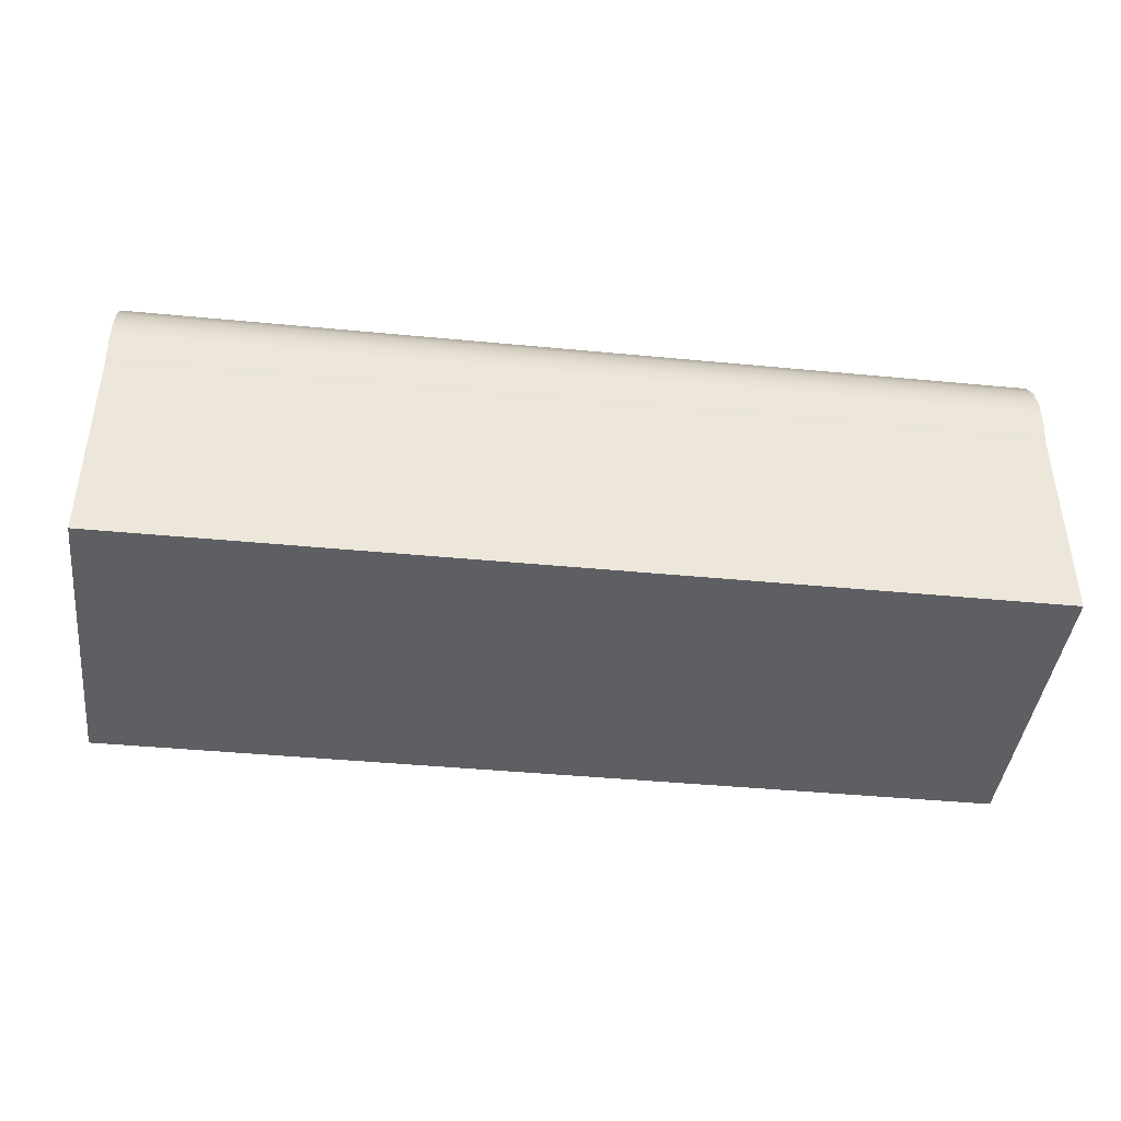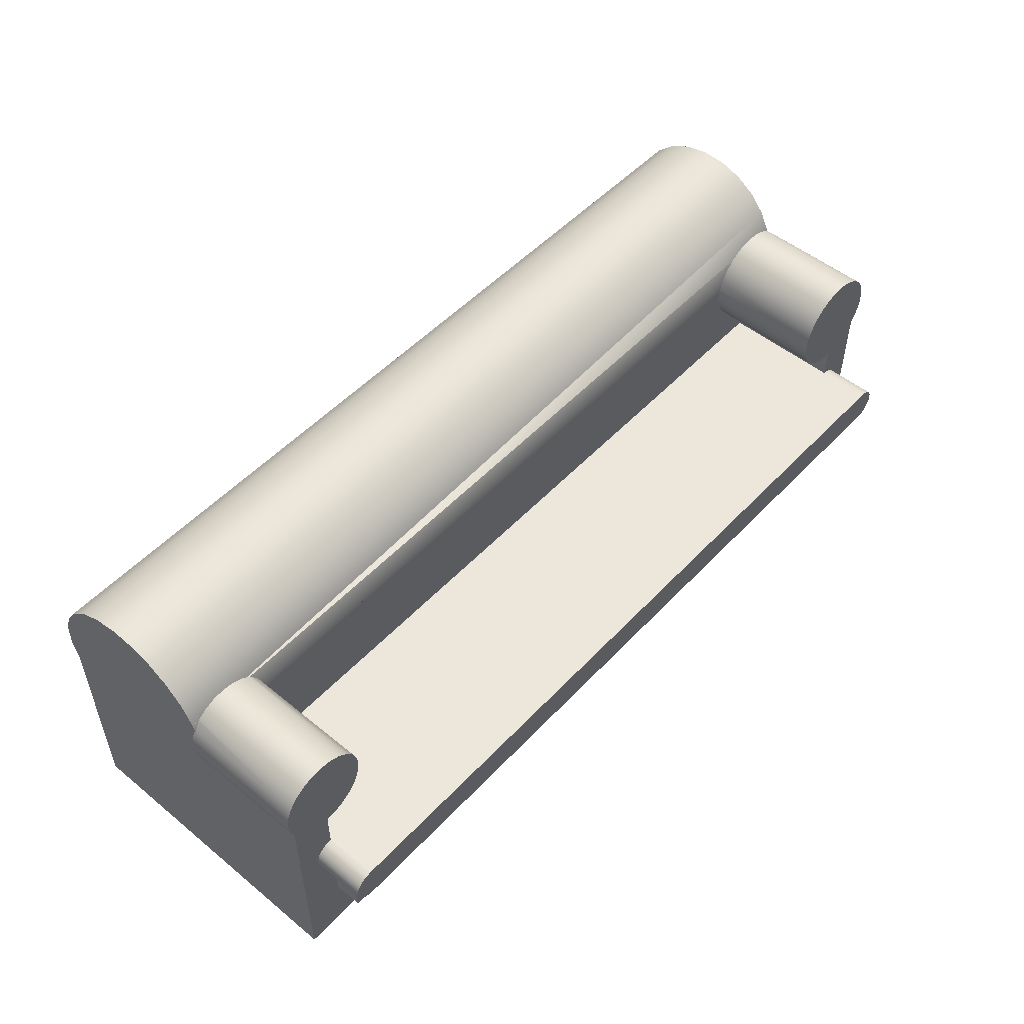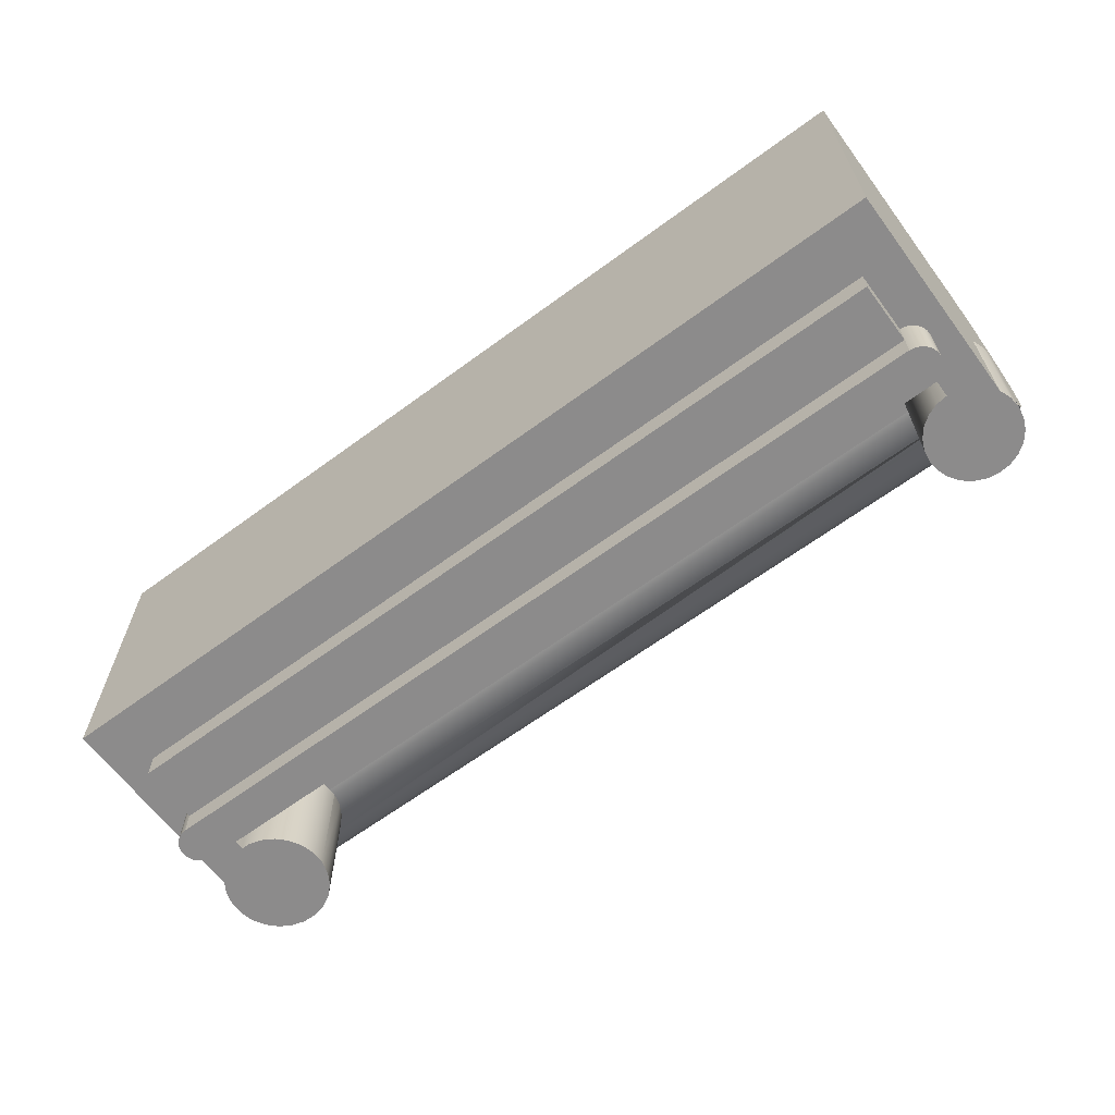
<metadata>
{"format":"obj","ext":"obj","renderer":"f3d","projection":"perspective","resolution":1024,"background":"white","views":[{"elev":-42.0,"azim":-6.6,"up":"+Y"},{"elev":51.5,"azim":131.5,"up":"+Y"},{"elev":-64.0,"azim":36.6,"up":"+Z"}]}
</metadata>
<code>
v 0.4232 -0.2018 -0.06108
v -0.4394 -0.2018 0.235
v -0.4394 -0.2018 -0.06108
v 0.4232 -0.2018 0.235
v -0.4394 -0.001341 0.05767
v -0.401 -0.1468 -0.06108
v 0.4232 -0.000775 0.235
v -0.4394 0.02993 0.05804
v -0.4394 -0.001341 -0.06108
v 0.3844 -0.1468 -0.06108
v 0.4232 0.06915 0.2315
v -0.4394 -0.000775 0.235
v -0.4394 0.02993 0.05767
v -0.4461 0.01012 -0.06108
v -0.4188 -0.07515 -0.06108
v 0.4232 0.008701 -0.06108
v 0.3844 -0.1468 -0.08774
v 0.4232 0.0892 0.2185
v 0.4232 0.04642 0.2388
v 0.4232 0.02257 0.24
v -0.4394 0.02993 0.235
v -0.3992 0.02993 0.05804
v -0.4461 0.01012 0.05767
v -0.4394 0.02993 -0.06108
v -0.3992 0.02993 -0.06108
v -0.4193 -0.07033 -0.06108
v -0.417 -0.07966 -0.06108
v 0.4021 -0.07535 -0.06108
v 0.4232 0.02993 -0.06108
v -0.401 -0.1468 -0.08774
v 0.3844 -0.08921 -0.06108
v 0.4232 0.1052 0.2008
v -0.4394 0.06915 0.2315
v -0.4394 0.04642 0.2388
v -0.4394 0.02257 0.24
v -0.3992 0.02993 0.05767
v -0.4394 0.03728 0.05767
v -0.4497 0.02293 0.05767
v -0.4497 0.02293 -0.06108
v -0.43 -0.01067 -0.06108
v -0.4498 0.03622 -0.06108
v -0.4186 -0.06552 -0.06108
v -0.4193 -0.07033 -0.1123
v -0.4188 -0.07515 -0.1123
v -0.4141 -0.08356 -0.06108
v 0.4003 -0.07978 -0.06108
v 0.4028 -0.0706 -0.06108
v 0.4232 0.02993 0.05804
v 0.3844 0.02993 -0.06108
v 0.4274 0.01948 -0.06108
v -0.401 -0.08921 -0.08774
v 0.3844 -0.08921 -0.08774
v 0.3892 -0.08833 -0.06108
v 0.4232 0.1161 0.1795
v -0.4394 0.1052 0.2008
v -0.4394 0.0892 0.2185
v -0.4 -0.02055 0.05767
v -0.3488 0.03691 0.05767
v 0.3844 0.02993 0.05804
v -0.4394 0.06062 0.06268
v -0.4498 0.03622 0.05767
v -0.4184 -0.01724 -0.06108
v -0.4005 -0.052 -0.06108
v -0.3488 0.03691 -0.06108
v -0.4167 -0.06106 -0.06108
v -0.4186 -0.06552 -0.1123
v -0.417 -0.07966 -0.1123
v -0.4103 -0.08657 -0.06108
v 0.3974 -0.08358 -0.06108
v 0.4003 -0.07978 -0.1123
v 0.4021 -0.07535 -0.1123
v 0.4021 -0.06585 -0.06108
v 0.4232 0.1126 0.1096
v 0.4274 0.01948 0.06268
v 0.4232 0.008701 0.06268
v 0.4164 -0.000627 -0.06108
v 0.3414 0.04037 -0.06108
v 0.4287 0.03096 -0.06108
v -0.401 -0.08921 -0.06108
v 0.3936 -0.0865 -0.06108
v 0.3844 -0.08896 -0.06108
v 0.4232 0.1211 0.1562
v -0.4394 0.1161 0.1795
v -0.4005 -0.052 0.05804
v -0.3922 -0.0205 0.05767
v -0.3487 0.02363 0.05767
v 0.3844 -0.052 0.05804
v -0.4394 0.08188 0.07356
v -0.3489 0.03728 0.05767
v -0.4 -0.02055 -0.06108
v -0.4053 -0.05256 -0.06108
v -0.3487 0.02363 -0.06108
v -0.4464 0.04908 -0.06108
v -0.3922 -0.0205 -0.06108
v -0.4137 -0.05725 -0.06108
v -0.4167 -0.06106 -0.1123
v 0.4028 -0.0706 -0.1123
v 0.4021 -0.06585 -0.1123
v -0.4141 -0.08356 -0.1123
v -0.4103 -0.08657 -0.1123
v -0.4058 -0.0885 -0.06108
v 0.3974 -0.08358 -0.1123
v 0.4003 -0.06143 -0.06108
v 0.4232 0.1199 0.1324
v 0.4232 0.0996 0.08958
v 0.4232 0.02993 0.06268
v 0.4074 -0.007874 -0.06108
v 0.3844 -0.052 -0.06108
v 0.3402 0.02889 -0.06108
v 0.4287 0.03096 0.06268
v -0.401 -0.08921 -0.1123
v 0.3844 -0.08921 -0.1123
v 0.3936 -0.0865 -0.1123
v 0.3892 -0.08833 -0.1123
v -0.4394 0.1211 0.1562
v -0.3794 -0.01697 0.05767
v -0.3521 0.01077 0.05767
v -0.4464 0.04908 0.05767
v 0.4232 0.03728 0.05767
v -0.4394 0.0996 0.08958
v 0.3526 0.06062 0.06268
v -0.4055 -0.02059 -0.06108
v -0.4098 -0.05435 -0.06108
v -0.4053 -0.05256 -0.1123
v -0.3521 0.01077 -0.06108
v -0.3523 0.04973 -0.06108
v -0.3794 -0.01697 -0.06108
v -0.4137 -0.05725 -0.1123
v 0.4003 -0.06143 -0.1123
v -0.4058 -0.0885 -0.1123
v 0.3974 -0.05763 -0.06108
v -0.4394 0.1126 0.1096
v 0.4232 0.08188 0.07356
v 0.3844 0.02993 0.06268
v 0.3969 -0.01254 -0.06108
v 0.3844 -0.05225 -0.06108
v 0.3844 -0.01421 -0.06108
v 0.374 -0.01308 -0.06108
v 0.3419 0.01747 -0.06108
v 0.3402 0.02889 0.06268
v 0.4269 0.04238 -0.06108
v 0.4269 0.04238 0.06268
v 0.3844 -0.08896 -0.1123
v -0.4394 0.1199 0.1324
v -0.368 -0.01025 0.05767
v -0.3586 -0.000787 0.05767
v 0.4232 0.06062 0.06268
v 0.416 0.06062 0.06268
v -0.4098 -0.05435 -0.1123
v -0.4005 -0.052 -0.1123
v -0.3586 -0.000787 -0.06108
v -0.4398 0.06064 -0.06108
v -0.3523 0.04973 0.05767
v -0.368 -0.01025 -0.06108
v 0.3974 -0.05763 -0.1123
v 0.3936 -0.05471 -0.06108
v 0.3414 0.04037 0.06268
v 0.3892 -0.05287 -0.06108
v 0.374 -0.01308 0.06268
v 0.3844 -0.01421 0.06268
v 0.3854 -0.01432 -0.06108
v 0.3632 -0.008912 -0.06108
v 0.3466 0.006903 -0.06108
v 0.3419 0.01747 0.06268
v 0.3456 0.05115 -0.06108
v 0.3844 -0.052 -0.1123
v 0.3524 0.06048 0.06268
v 0.3844 -0.05225 -0.1123
v 0.3892 -0.05287 -0.1123
v -0.3591 0.06119 -0.06108
v -0.3591 0.06119 0.05767
v 0.3936 -0.05471 -0.1123
v 0.3632 -0.008912 0.06268
v 0.3539 -0.002095 -0.06108
v 0.3466 0.006903 0.06268
v 0.4222 0.05295 -0.06108
v 0.4222 0.05295 0.06268
v 0.3456 0.05115 0.06268
v -0.4398 0.06064 0.05767
v 0.3524 0.06048 -0.06108
v 0.415 0.06195 0.06268
v -0.4305 0.0701 -0.06108
v 0.3539 -0.002095 0.06268
v 0.3614 0.06772 -0.06108
v 0.3614 0.06772 0.06268
v 0.415 0.06195 -0.06108
v -0.3685 0.07052 -0.06108
v -0.4305 0.0701 0.05767
v 0.4056 0.06876 -0.06108
v 0.4056 0.06876 0.06268
v 0.372 0.07239 0.06268
v -0.419 0.07682 -0.06108
v -0.3685 0.07052 0.05767
v -0.419 0.07682 0.05767
v 0.3949 0.07293 -0.06108
v 0.372 0.07239 -0.06108
v -0.3801 0.07709 -0.06108
v 0.3949 0.07293 0.06268
v 0.3834 0.07417 0.06268
v -0.4062 0.08035 0.05767
v -0.4062 0.08035 -0.06108
v -0.3801 0.07709 0.05767
v 0.3834 0.07417 -0.06108
v -0.3929 0.08044 -0.06108
v -0.3929 0.08044 0.05767
v 0.4232 0.02993 0.235
g mesh1_mesh1-geometry
f 1 2 3
f 2 1 4
f 2 5 3
f 3 6 1
f 1 7 4
f 7 2 4
f 2 8 5
f 3 5 9
f 6 3 9
f 10 1 6
f 7 1 11
f 2 7 12
f 12 8 2
f 5 8 13
f 5 14 9
f 6 9 15
f 1 10 16
f 6 17 10
f 11 1 18
f 19 7 11
f 20 12 7
f 8 12 21
f 22 13 8
f 13 23 5
f 14 5 23
f 14 24 9
f 25 9 24
f 15 9 26
f 6 15 27
f 16 10 28
f 29 1 16
f 17 6 30
f 17 31 10
f 18 1 32
f 18 33 11
f 7 19 20
f 11 34 19
f 12 20 35
f 12 34 21
f 21 33 8
f 13 22 36
f 37 22 8
f 23 13 38
f 23 39 14
f 24 14 39
f 25 40 9
f 24 41 25
f 26 9 42
f 43 15 26
f 44 27 15
f 6 27 45
f 28 10 46
f 16 28 47
f 48 1 29
f 16 49 29
f 29 50 16
f 6 51 30
f 51 17 30
f 31 17 52
f 53 10 31
f 32 1 54
f 55 18 32
f 33 18 56
f 34 11 33
f 19 35 20
f 35 19 34
f 34 12 35
f 33 21 34
f 8 33 56
f 36 22 57
f 36 58 13
f 22 37 59
f 8 60 37
f 38 13 61
f 39 23 38
f 24 39 41
f 25 62 40
f 63 9 40
f 64 25 41
f 42 9 65
f 66 26 42
f 15 43 44
f 26 66 43
f 27 44 67
f 67 45 27
f 6 45 68
f 46 10 69
f 70 28 46
f 71 47 28
f 16 47 72
f 73 1 48
f 49 48 29
f 16 74 75
f 76 49 16
f 49 77 29
f 50 29 78
f 74 16 50
f 51 6 79
f 17 51 52
f 80 10 53
f 53 31 81
f 54 1 82
f 83 32 54
f 18 55 56
f 32 83 55
f 8 56 55
f 84 57 22
f 85 36 57
f 36 86 58
f 13 58 61
f 59 37 48
f 87 22 59
f 8 88 60
f 60 89 37
f 41 38 61
f 38 41 39
f 90 62 25
f 63 40 62
f 91 9 63
f 92 25 64
f 64 41 93
f 25 94 90
f 65 9 95
f 96 42 65
f 42 96 66
f 97 44 43
f 98 43 66
f 71 67 44
f 45 67 99
f 45 100 68
f 6 68 101
f 69 10 80
f 102 46 69
f 28 70 71
f 46 102 70
f 47 71 97
f 97 72 47
f 16 72 103
f 104 1 73
f 73 48 105
f 48 49 59
f 74 106 75
f 107 49 76
f 16 108 76
f 49 109 77
f 29 77 78
f 110 50 78
f 50 110 74
f 6 101 79
f 79 111 51
f 51 112 52
f 53 113 80
f 81 114 53
f 82 1 104
f 115 54 82
f 54 115 83
f 8 55 83
f 57 84 63
f 22 87 84
f 36 85 116
f 57 94 85
f 57 63 90
f 94 57 90
f 36 117 86
f 92 58 86
f 61 58 118
f 48 37 119
f 49 87 59
f 8 120 88
f 88 121 60
f 89 60 119
f 119 37 89
f 61 93 41
f 62 90 122
f 63 62 122
f 123 9 91
f 63 124 91
f 125 25 92
f 58 92 64
f 64 93 126
f 94 25 127
f 95 9 123
f 128 65 95
f 65 128 96
f 129 66 96
f 71 44 97
f 97 43 98
f 98 66 129
f 70 67 71
f 70 99 67
f 100 45 99
f 130 68 100
f 68 130 101
f 80 102 69
f 102 99 70
f 72 97 98
f 98 103 72
f 16 103 131
f 132 104 73
f 105 48 133
f 120 73 105
f 106 74 110
f 106 110 134
f 135 49 107
f 76 108 107
f 16 136 108
f 135 137 49
f 138 49 137
f 108 49 137
f 49 139 109
f 140 77 109
f 78 77 141
f 78 142 110
f 101 111 79
f 112 51 111
f 113 53 114
f 102 80 113
f 114 81 143
f 144 82 104
f 82 144 115
f 8 83 115
f 87 63 84
f 85 127 116
f 36 116 145
f 127 85 94
f 90 63 122
f 36 146 117
f 125 86 117
f 86 125 92
f 118 58 89
f 93 61 118
f 119 147 48
f 87 49 108
f 8 132 120
f 120 133 88
f 121 88 148
f 147 60 121
f 119 60 147
f 91 149 123
f 124 63 150
f 149 91 124
f 151 25 125
f 64 89 58
f 126 93 152
f 153 64 126
f 127 25 154
f 123 128 95
f 155 96 128
f 129 96 155
f 103 98 129
f 113 100 99
f 114 130 100
f 111 101 130
f 113 99 102
f 129 131 103
f 16 131 156
f 104 132 144
f 73 120 132
f 133 48 147
f 133 120 105
f 157 134 110
f 107 108 135
f 16 158 136
f 134 159 160
f 159 137 160
f 137 135 161
f 49 138 162
f 137 159 138
f 137 161 108
f 49 163 139
f 164 109 139
f 77 140 157
f 109 164 140
f 141 77 165
f 142 78 141
f 157 110 142
f 130 112 111
f 114 100 113
f 143 130 114
f 8 115 144
f 63 87 150
f 154 116 127
f 116 154 145
f 36 145 146
f 151 117 146
f 117 151 125
f 118 89 153
f 118 152 93
f 166 87 108
f 8 144 132
f 147 88 133
f 148 88 147
f 147 121 148
f 167 148 121
f 128 123 149
f 168 124 150
f 169 149 124
f 154 25 151
f 89 64 153
f 126 152 170
f 126 171 153
f 155 128 172
f 131 129 155
f 131 172 156
f 16 156 158
f 140 134 157
f 135 108 161
f 158 168 136
f 159 134 173
f 138 173 162
f 49 162 174
f 173 138 159
f 49 174 163
f 175 139 163
f 139 175 164
f 157 165 77
f 164 134 140
f 141 165 176
f 141 177 142
f 157 142 178
f 112 130 143
f 150 87 166
f 154 146 145
f 146 154 151
f 118 153 179
f 152 118 179
f 167 177 148
f 121 180 167
f 148 176 181
f 172 128 149
f 169 124 168
f 168 150 166
f 172 149 169
f 170 152 182
f 171 126 170
f 179 153 171
f 172 131 155
f 169 156 172
f 156 169 158
f 168 158 169
f 173 134 183
f 183 162 173
f 162 183 174
f 183 163 174
f 163 183 175
f 175 134 164
f 165 157 178
f 176 165 180
f 177 141 176
f 178 142 177
f 179 182 152
f 178 177 167
f 176 148 177
f 180 121 184
f 180 178 167
f 184 121 185
f 181 176 186
f 170 182 187
f 187 171 170
f 179 171 188
f 183 134 175
f 178 180 165
f 176 180 186
f 182 179 188
f 186 180 184
f 181 189 190
f 191 184 185
f 189 181 186
f 187 182 192
f 171 187 193
f 188 171 193
f 194 182 188
f 186 184 189
f 195 190 189
f 184 191 196
f 182 194 192
f 187 192 197
f 197 193 187
f 188 193 194
f 189 184 196
f 190 195 198
f 189 196 195
f 199 196 191
f 200 192 194
f 197 192 201
f 193 197 202
f 194 193 202
f 203 198 195
f 195 196 203
f 198 203 199
f 196 199 203
f 192 200 201
f 194 202 200
f 197 201 204
f 204 202 197
f 205 201 200
f 200 202 205
f 201 205 204
f 202 204 205
g mesh1_mesh1-geometry
f 3 2 1
f 4 1 2
f 3 5 2
f 1 6 3
f 4 7 1
f 4 2 7
f 5 8 2
f 9 5 3
f 9 3 6
f 6 1 10
f 11 1 7
f 12 7 2
f 2 8 12
f 13 8 5
f 9 14 5
f 5 24 9
f 9 24 5
f 15 9 6
f 16 10 1
f 10 17 6
f 18 1 11
f 11 7 19
f 7 12 20
f 21 12 8
f 8 13 22
f 5 23 13
f 24 5 13
f 13 5 24
f 23 5 14
f 9 24 14
f 24 9 25
f 26 9 15
f 27 15 6
f 28 10 16
f 16 1 29
f 30 6 17
f 10 31 17
f 32 1 18
f 11 33 18
f 20 19 7
f 19 34 11
f 35 20 12
f 21 34 12
f 8 33 21
f 36 22 13
f 8 22 37
f 38 13 23
f 36 24 13
f 13 24 36
f 14 39 23
f 39 14 24
f 9 40 25
f 25 41 24
f 24 36 25
f 25 36 24
f 42 9 26
f 26 15 43
f 15 27 44
f 45 27 6
f 46 10 28
f 47 28 16
f 29 1 48
f 75 29 16
f 16 29 75
f 29 49 16
f 16 50 29
f 30 51 6
f 30 17 51
f 52 17 31
f 31 10 53
f 54 1 32
f 32 18 55
f 56 18 33
f 33 11 34
f 20 35 19
f 34 19 35
f 35 12 34
f 34 21 33
f 56 33 8
f 57 22 36
f 13 58 36
f 59 37 22
f 37 60 8
f 61 13 38
f 38 23 39
f 41 39 24
f 40 62 25
f 40 9 63
f 41 25 64
f 36 90 25
f 25 90 36
f 65 9 42
f 42 26 66
f 44 43 15
f 43 66 26
f 67 44 27
f 27 45 67
f 68 45 6
f 69 10 46
f 46 28 70
f 28 47 71
f 72 47 16
f 48 1 73
f 29 48 49
f 29 75 106
f 106 75 29
f 75 74 16
f 16 49 76
f 29 134 49
f 49 134 29
f 29 77 49
f 78 29 50
f 50 16 74
f 79 6 51
f 52 51 17
f 53 10 80
f 81 31 53
f 82 1 54
f 54 32 83
f 56 55 18
f 55 83 32
f 55 56 8
f 22 57 84
f 57 36 85
f 90 36 57
f 57 36 90
f 58 86 36
f 61 58 13
f 48 37 59
f 59 22 87
f 60 88 8
f 37 89 60
f 61 38 41
f 39 41 38
f 25 62 90
f 62 40 63
f 63 9 91
f 64 25 92
f 93 41 64
f 90 94 25
f 95 9 65
f 65 42 96
f 66 96 42
f 43 44 97
f 66 43 98
f 44 67 71
f 99 67 45
f 68 100 45
f 101 68 6
f 80 10 69
f 69 46 102
f 71 70 28
f 70 102 46
f 97 71 47
f 47 72 97
f 103 72 16
f 73 1 104
f 105 48 73
f 59 49 48
f 75 106 74
f 134 29 106
f 106 29 134
f 76 49 107
f 76 108 16
f 134 137 49
f 49 137 134
f 77 109 49
f 78 77 29
f 78 50 110
f 74 110 50
f 79 101 6
f 51 111 79
f 52 112 51
f 80 113 53
f 53 114 81
f 104 1 82
f 82 54 115
f 83 115 54
f 83 55 8
f 63 84 57
f 84 87 22
f 116 85 36
f 85 94 57
f 90 63 57
f 90 57 94
f 86 117 36
f 86 58 92
f 118 58 61
f 119 37 48
f 59 87 49
f 88 120 8
f 60 121 88
f 119 60 89
f 89 37 119
f 41 93 61
f 122 90 62
f 122 62 63
f 91 9 123
f 91 124 63
f 92 25 125
f 64 92 58
f 126 93 64
f 127 25 94
f 123 9 95
f 95 65 128
f 96 128 65
f 96 66 129
f 97 44 71
f 98 43 97
f 129 66 98
f 71 67 70
f 67 99 70
f 99 45 100
f 100 68 130
f 101 130 68
f 69 102 80
f 70 99 102
f 98 97 72
f 72 103 98
f 131 103 16
f 73 104 132
f 133 48 105
f 105 73 120
f 110 74 106
f 134 110 106
f 107 49 135
f 107 108 76
f 108 136 16
f 137 134 160
f 160 134 137
f 49 137 135
f 137 49 138
f 137 49 108
f 109 139 49
f 109 77 140
f 141 77 78
f 110 142 78
f 79 111 101
f 111 51 112
f 114 53 113
f 113 80 102
f 143 81 114
f 104 82 144
f 115 144 82
f 115 83 8
f 84 63 87
f 116 127 85
f 145 116 36
f 94 85 127
f 122 63 90
f 117 146 36
f 117 86 125
f 92 125 86
f 89 58 118
f 118 61 93
f 48 147 119
f 108 49 87
f 120 132 8
f 88 133 120
f 148 88 121
f 121 60 147
f 147 60 119
f 123 149 91
f 150 63 124
f 124 91 149
f 125 25 151
f 58 89 64
f 152 93 126
f 126 64 153
f 154 25 127
f 95 128 123
f 128 96 155
f 155 96 129
f 129 98 103
f 99 100 113
f 100 130 114
f 130 101 111
f 102 99 113
f 103 131 129
f 156 131 16
f 144 132 104
f 132 120 73
f 147 48 133
f 105 120 133
f 110 134 157
f 135 108 107
f 136 158 16
f 160 159 134
f 160 137 159
f 161 135 137
f 162 138 49
f 138 159 137
f 108 161 137
f 139 163 49
f 139 109 164
f 157 140 77
f 140 164 109
f 165 77 141
f 141 78 142
f 142 110 157
f 111 112 130
f 113 100 114
f 114 130 143
f 144 115 8
f 150 87 63
f 127 116 154
f 145 154 116
f 146 145 36
f 146 117 151
f 125 151 117
f 153 89 118
f 93 152 118
f 108 87 166
f 132 144 8
f 133 88 147
f 147 88 148
f 148 121 147
f 121 148 167
f 181 121 148
f 148 121 181
f 149 123 128
f 150 124 168
f 124 149 169
f 151 25 154
f 153 64 89
f 170 152 126
f 153 171 126
f 172 128 155
f 155 129 131
f 156 172 131
f 158 156 16
f 157 134 140
f 161 108 135
f 136 168 158
f 173 134 159
f 162 173 138
f 174 162 49
f 159 138 173
f 163 174 49
f 163 139 175
f 164 175 139
f 77 165 157
f 140 134 164
f 176 165 141
f 142 177 141
f 178 142 157
f 143 130 112
f 166 87 150
f 145 146 154
f 151 154 146
f 179 153 118
f 179 118 152
f 148 177 167
f 167 180 121
f 121 181 185
f 185 181 121
f 181 176 148
f 149 128 172
f 168 124 169
f 166 150 168
f 169 149 172
f 182 152 170
f 170 126 171
f 171 153 179
f 155 131 172
f 172 156 169
f 158 169 156
f 169 158 168
f 183 134 173
f 173 162 183
f 174 183 162
f 174 163 183
f 175 183 163
f 164 134 175
f 178 157 165
f 180 165 176
f 176 141 177
f 177 142 178
f 152 182 179
f 167 177 178
f 177 148 176
f 184 121 180
f 167 178 180
f 185 181 190
f 190 181 185
f 185 121 184
f 186 176 181
f 187 182 170
f 170 171 187
f 188 171 179
f 175 134 183
f 165 180 178
f 186 180 176
f 188 179 182
f 184 180 186
f 190 189 181
f 185 190 191
f 191 190 185
f 185 184 191
f 186 181 189
f 192 182 187
f 193 187 171
f 193 171 188
f 188 182 194
f 189 184 186
f 189 190 195
f 191 190 198
f 198 190 191
f 196 191 184
f 192 194 182
f 197 192 187
f 187 193 197
f 194 193 188
f 196 184 189
f 198 195 190
f 195 196 189
f 191 198 199
f 199 198 191
f 191 196 199
f 194 192 200
f 201 192 197
f 202 197 193
f 202 193 194
f 195 198 203
f 203 196 195
f 199 203 198
f 203 199 196
f 201 200 192
f 200 202 194
f 204 201 197
f 197 202 204
f 200 201 205
f 205 202 200
f 204 205 201
f 205 204 202
g mesh2_mesh2-geometry
l 206 21
g mesh3_mesh3-geometry
l 25 36
g mesh4_mesh4-geometry
l 81 136
g mesh5_mesh5-geometry
l 63 79
g mesh6_mesh6-geometry
l 185 121
l 191 185
l 199 191
l 198 199
l 190 198
l 181 190
l 148 181
g mesh7_mesh7-geometry
l 16 75
g mesh8_mesh8-geometry
l 29 106
g mesh9_mesh9-geometry
l 49 134
g mesh10_mesh10-geometry
l 13 24

</code>
